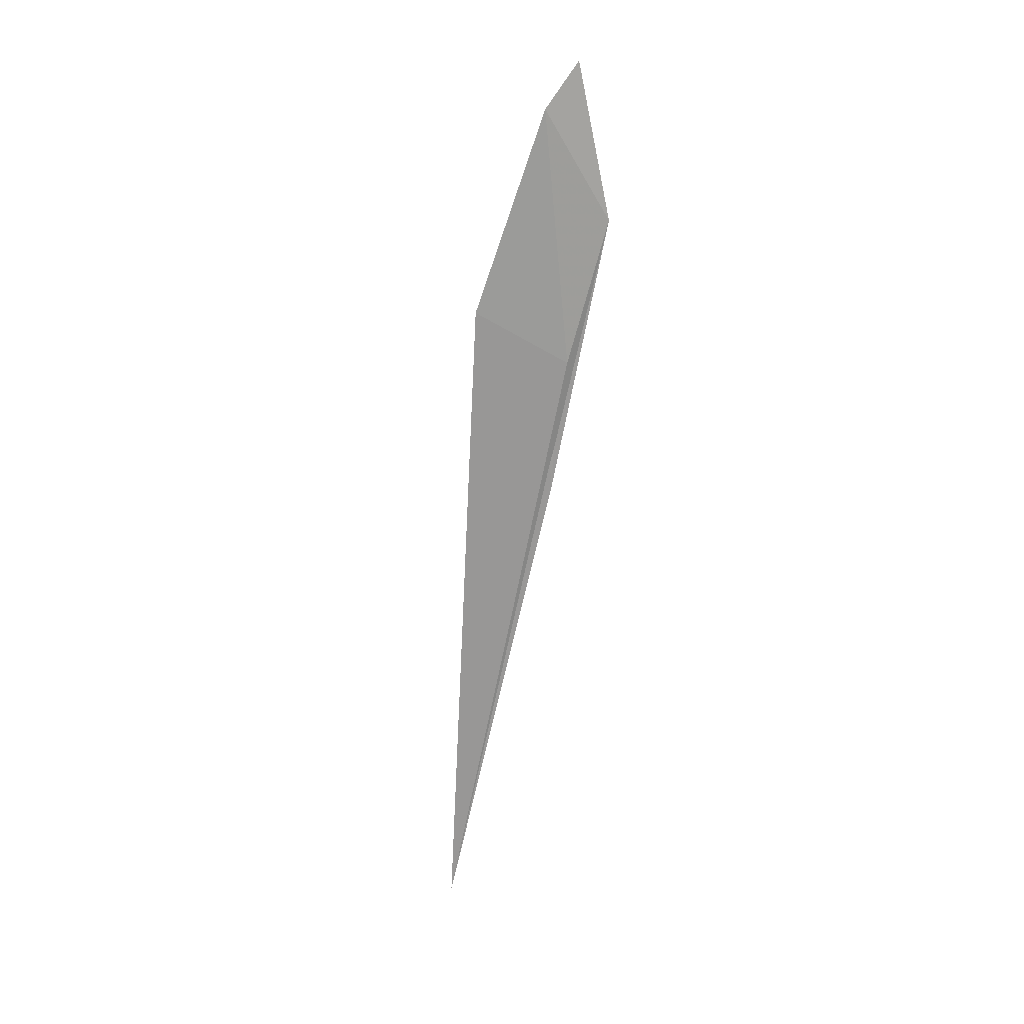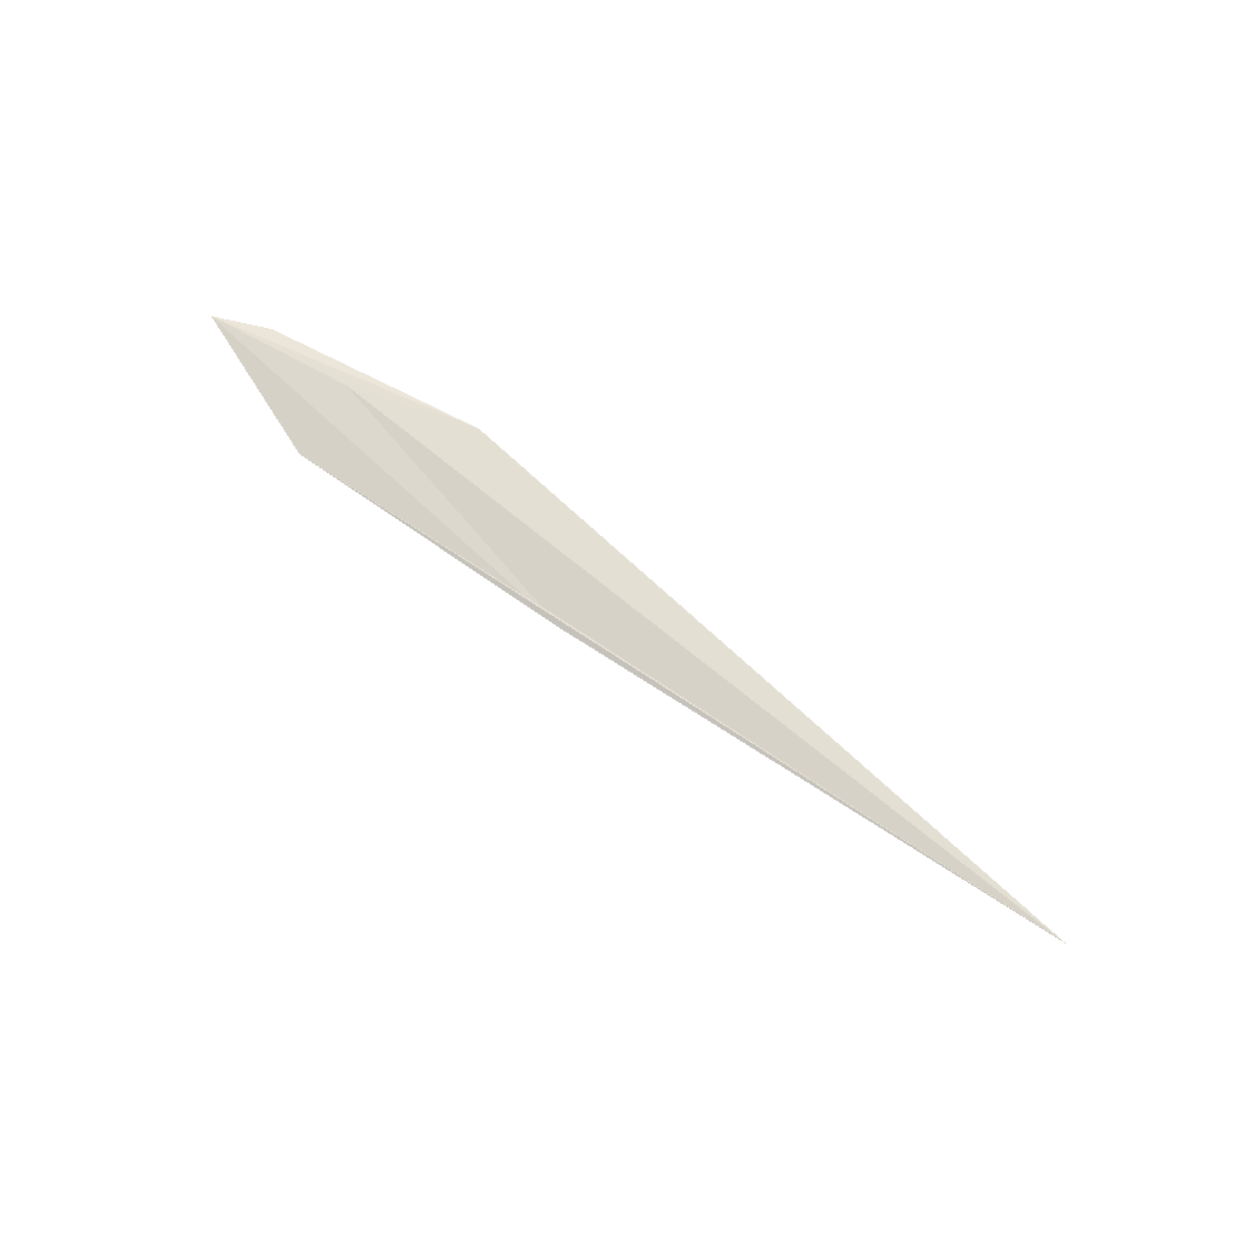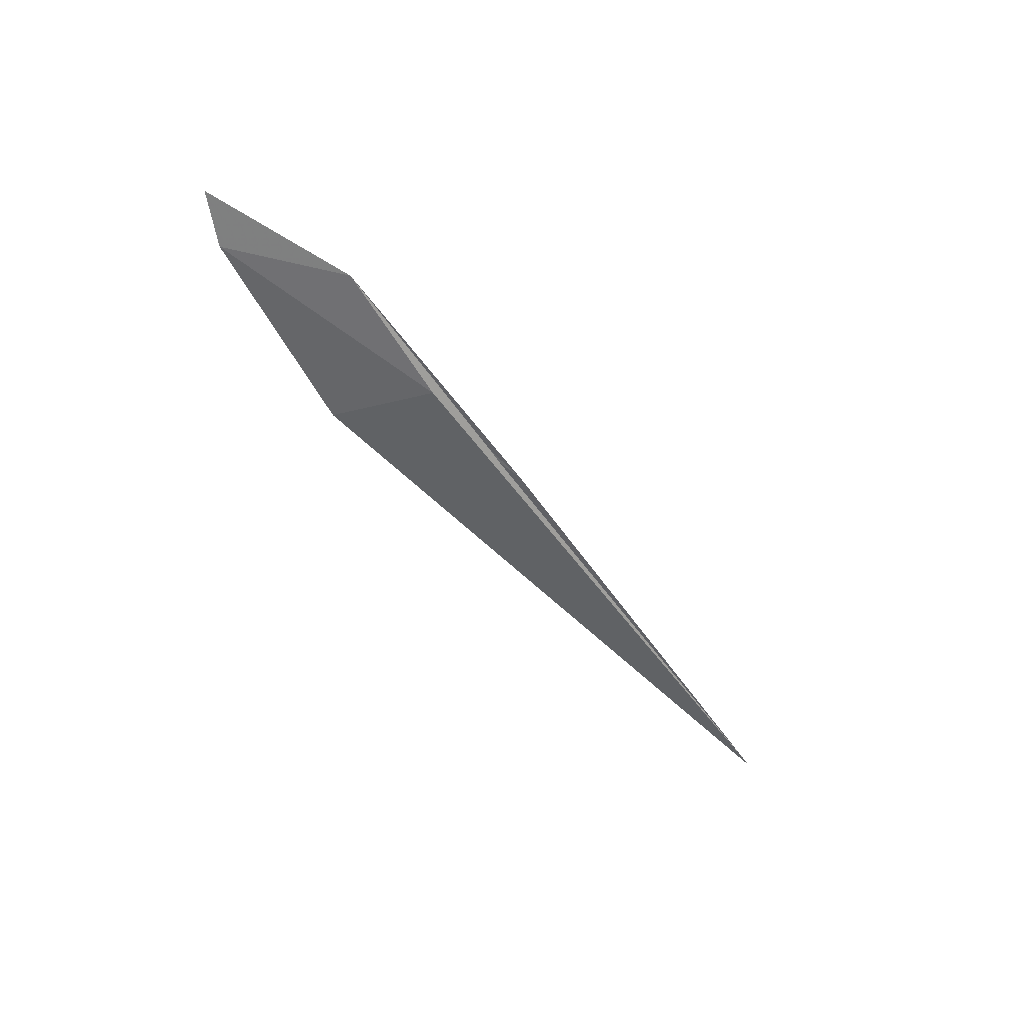
<metadata>
{"format":"obj","ext":"obj","renderer":"f3d","projection":"perspective","resolution":1024,"background":"white","views":[{"elev":-67.6,"azim":83.6,"up":"+Y"},{"elev":72.3,"azim":-140.9,"up":"+Y"},{"elev":-51.4,"azim":129.0,"up":"+Y"}]}
</metadata>
<code>
v -923.8 288.7 32.44
v -706.3 297.8 -10.73
v -782 285.5 31.9
v -1109 275.9 103.9
v -1389 272 -50.56
v -940.1 282.7 -86.67
v -1173 269.9 -49.94
v -2178 260.7 36.38
f 2 4 1
f 8 6 5
f 5 2 1
f 6 3 2
f 7 4 3
f 1 8 5
f 2 3 4
f 8 7 6
f 5 6 2
f 6 7 3
f 7 8 4
f 1 4 8

</code>
